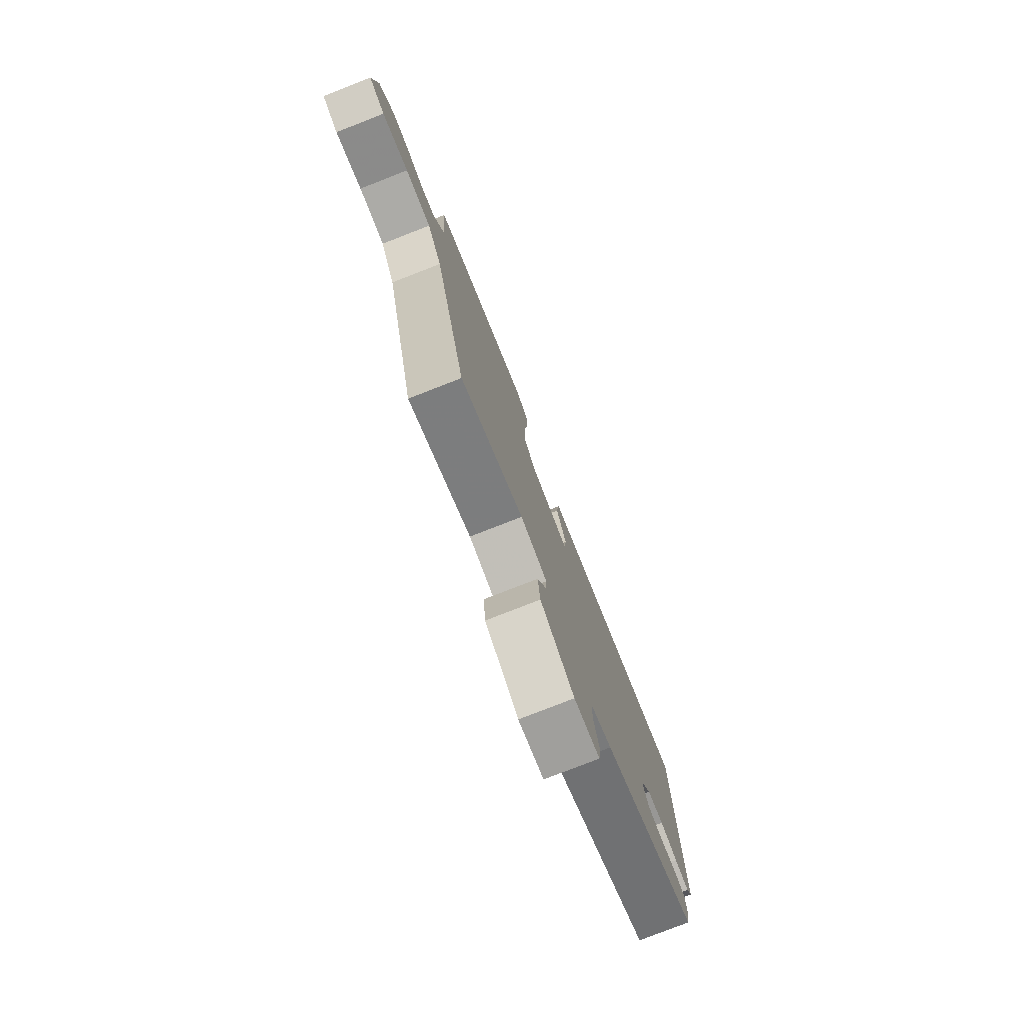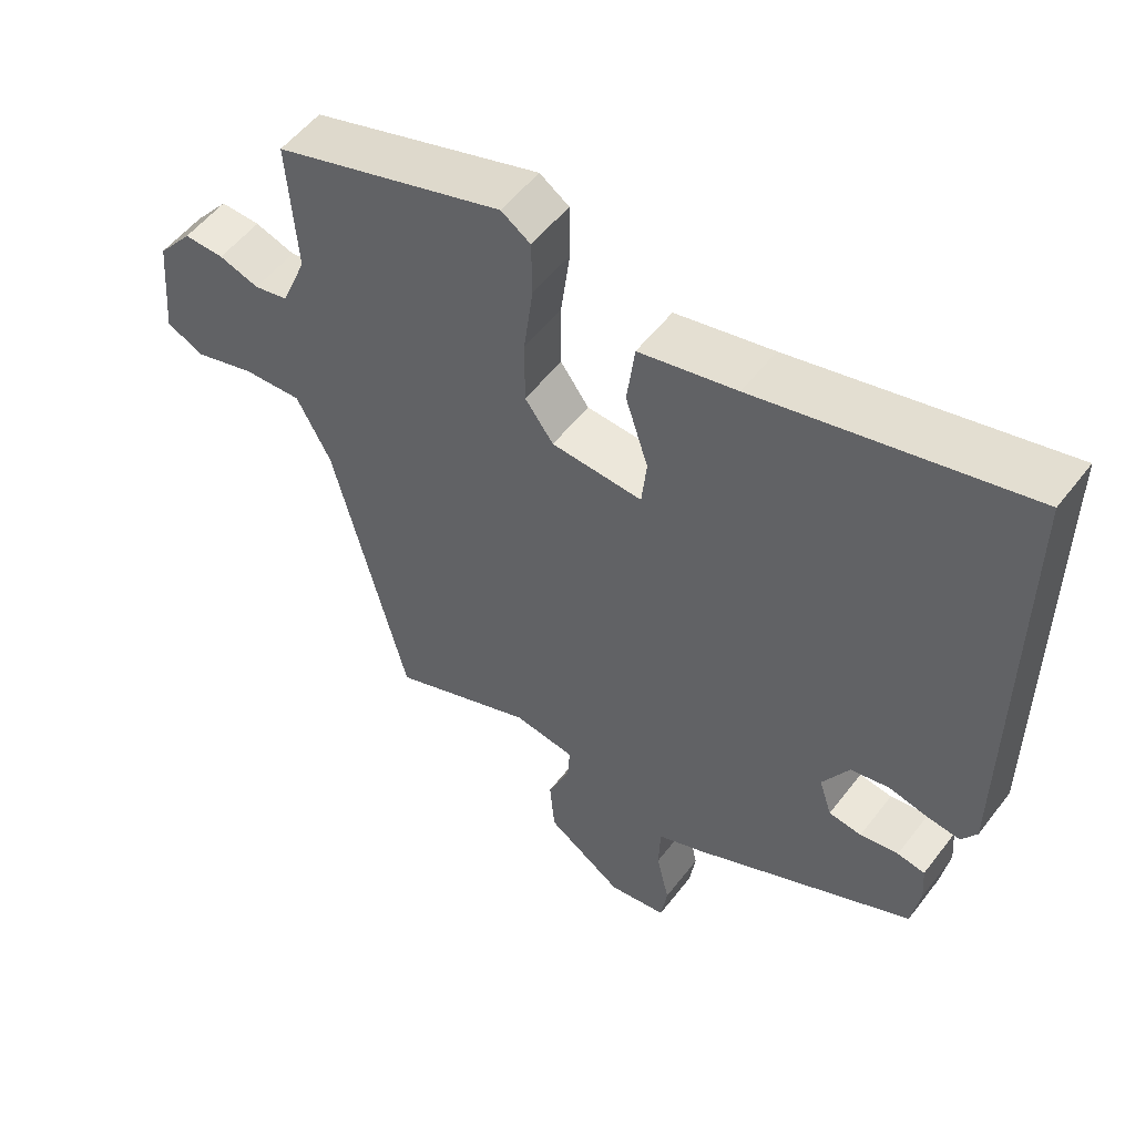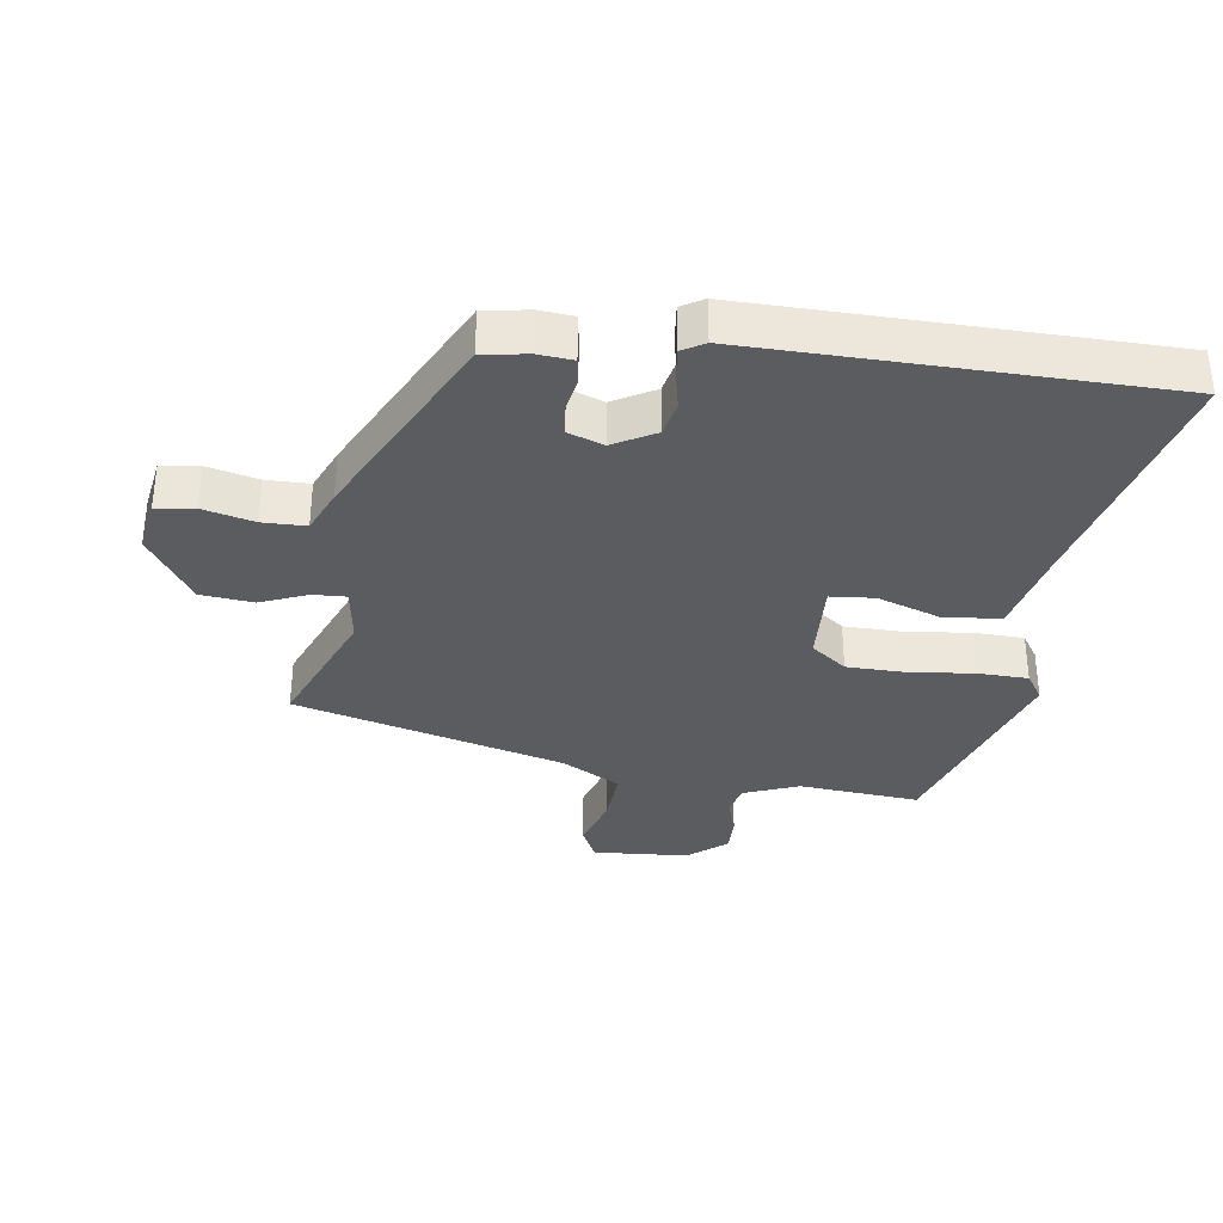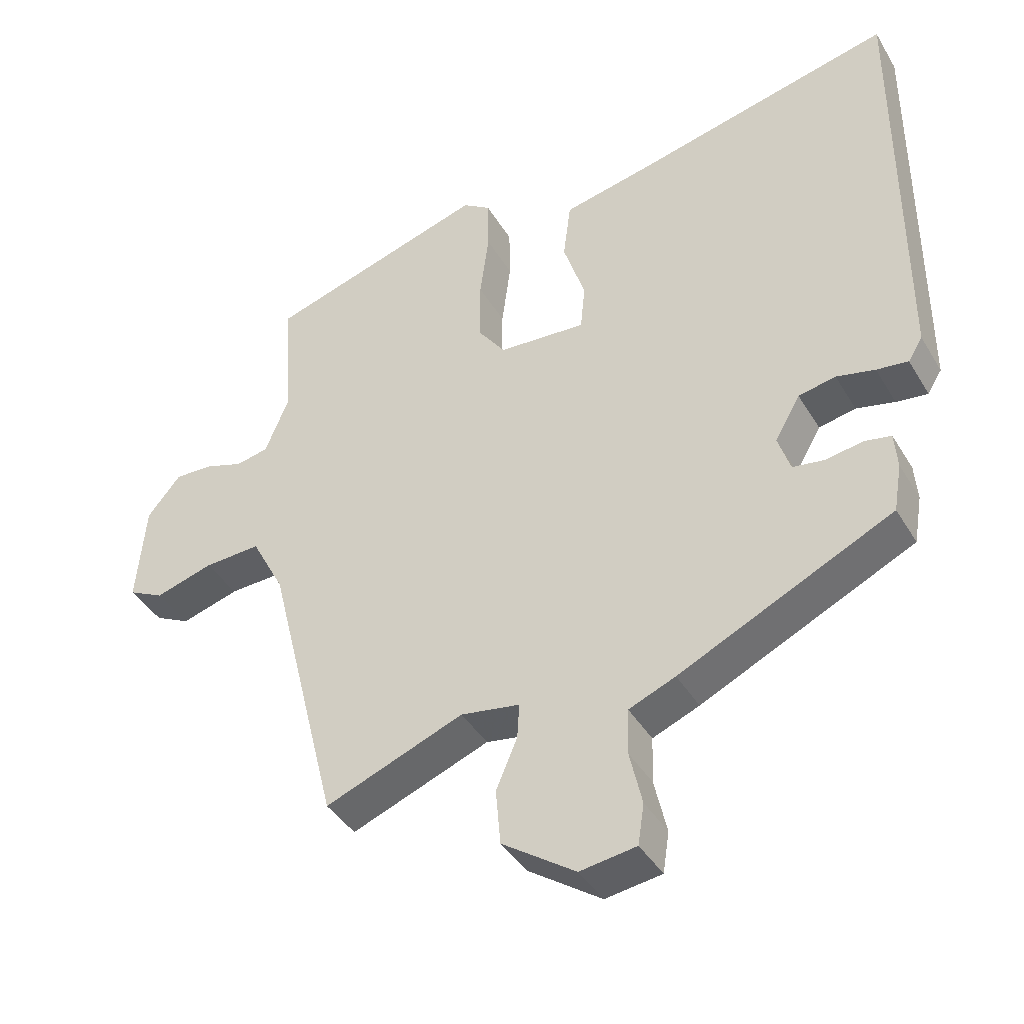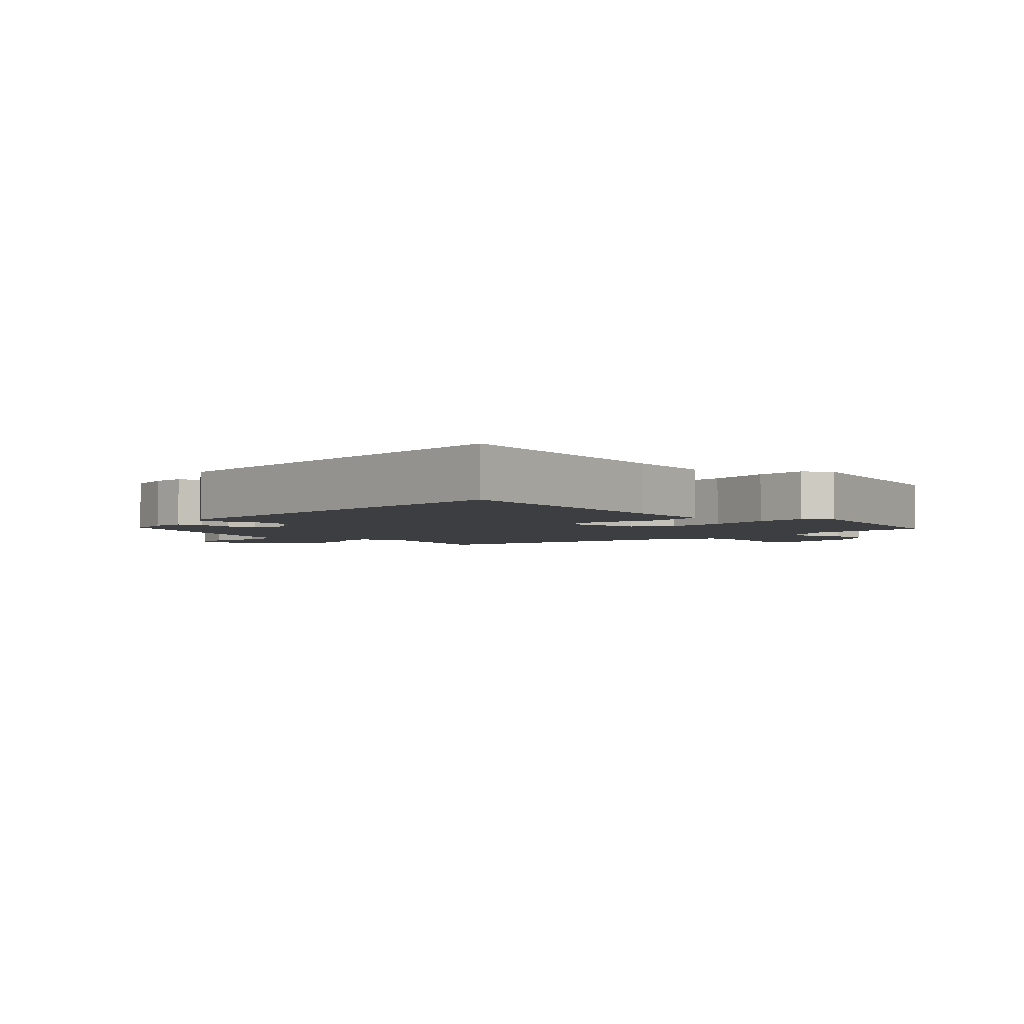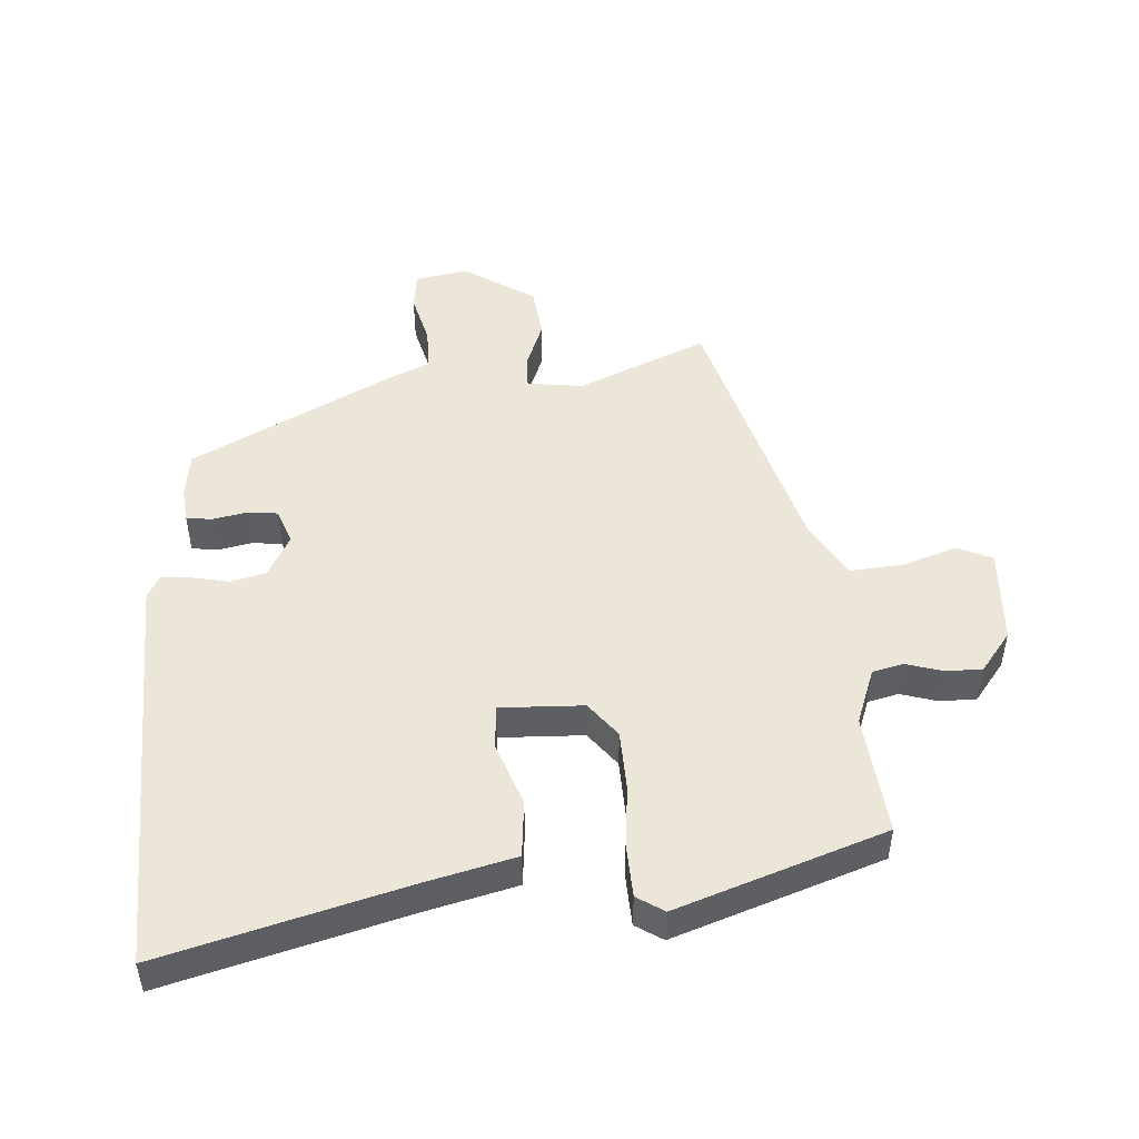
<metadata>
{"format":"obj","ext":"obj","renderer":"f3d","projection":"perspective","resolution":1024,"background":"white","views":[{"elev":-78.6,"azim":111.3,"up":"+Z"},{"elev":53.6,"azim":-143.4,"up":"+Z"},{"elev":-34.4,"azim":-99.0,"up":"+Y"},{"elev":-40.9,"azim":-151.7,"up":"+Z"},{"elev":-3.2,"azim":-41.7,"up":"+Y"},{"elev":48.9,"azim":-5.8,"up":"+Y"}]}
</metadata>
<code>
v -0.455 0.07 -0.351
v -0.467 0.07 -0.281
v -0.463 0.07 -0.228
v -0.424 0.07 -0.221
v -0.37 0.07 -0.23
v -0.324 0.07 -0.223
v -0.306 0.07 -0.168
v -0.343 0.07 -0.104
v -0.397 0.07 -0.093
v -0.453 0.07 -0.106
v -0.499 0.07 -0.112
v -0.52 0.07 -0.078
v -0.522 0.07 0.552
v -0.147 0.07 0.465
v -0.01 0.07 0.436
v 0.001 0.07 0.349
v -0.031 0.07 0.25
v -0.024 0.07 0.182
v 0.104 0.07 0.191
v 0.144 0.07 0.246
v 0.144 0.07 0.338
v 0.131 0.07 0.437
v 0.132 0.07 0.515
v 0.173 0.07 0.543
v 0.495 0.07 0.444
v 0.482 0.07 0.257
v 0.517 0.07 0.172
v 0.565 0.07 0.162
v 0.621 0.07 0.181
v 0.677 0.07 0.183
v 0.726 0.07 0.124
v 0.739 0.07 -0.024
v 0.687 0.07 -0.05
v 0.602 0.07 -0.025
v 0.519 0.07 -0.021
v 0.471 0.07 -0.112
v 0.367 0.07 -0.53
v 0.165 0.07 -0.451
v 0.079 0.07 -0.465
v 0.082 0.07 -0.516
v 0.113 0.07 -0.589
v 0.106 0.07 -0.67
v -0.001 0.07 -0.744
v -0.083 0.07 -0.732
v -0.092 0.07 -0.673
v -0.074 0.07 -0.594
v -0.076 0.07 -0.527
v -0.144 0.07 -0.499
v -0.455 0 -0.351
v -0.467 0 -0.281
v -0.463 0 -0.228
v -0.424 0 -0.221
v -0.37 0 -0.23
v -0.324 0 -0.223
v -0.306 0 -0.168
v -0.343 0 -0.104
v -0.397 0 -0.093
v -0.453 0 -0.106
v -0.499 0 -0.112
v -0.52 0 -0.078
v -0.522 0 0.552
v -0.147 0 0.465
v -0.01 0 0.436
v 0.001 0 0.349
v -0.031 0 0.25
v -0.024 0 0.182
v 0.104 0 0.191
v 0.144 0 0.246
v 0.144 0 0.338
v 0.131 0 0.437
v 0.132 0 0.515
v 0.173 0 0.543
v 0.495 0 0.444
v 0.482 0 0.257
v 0.517 0 0.172
v 0.565 0 0.162
v 0.621 0 0.181
v 0.677 0 0.183
v 0.726 0 0.124
v 0.739 0 -0.024
v 0.687 0 -0.05
v 0.602 0 -0.025
v 0.519 0 -0.021
v 0.471 0 -0.112
v 0.367 0 -0.53
v 0.165 0 -0.451
v 0.079 0 -0.465
v 0.082 0 -0.516
v 0.113 0 -0.589
v 0.106 0 -0.67
v -0.001 0 -0.744
v -0.083 0 -0.732
v -0.092 0 -0.673
v -0.074 0 -0.594
v -0.076 0 -0.527
v -0.144 0 -0.499
f 47 48 1 2
f 43 44 45 46
f 43 46 47
f 40 41 42 43
f 39 40 43 47
f 36 37 38
f 35 36 38 39
f 31 32 33 34
f 31 34 35
f 28 29 30 31
f 27 28 31 35
f 26 27 35 39
f 21 22 23 24
f 20 21 24 25
f 19 20 25 26
f 14 15 16 17
f 14 17 18
f 13 14 18
f 12 13 18
f 9 10 11 12
f 9 12 18 19
f 2 3 4 5
f 2 5 6
f 47 2 6
f 39 47 6 7
f 26 39 7 8
f 8 9 19 26
f 50 49 96 95
f 94 93 92 91
f 95 94 91
f 91 90 89 88
f 95 91 88 87
f 86 85 84
f 87 86 84 83
f 82 81 80 79
f 83 82 79
f 79 78 77 76
f 83 79 76 75
f 87 83 75 74
f 72 71 70 69
f 73 72 69 68
f 74 73 68 67
f 65 64 63 62
f 66 65 62
f 66 62 61
f 66 61 60
f 60 59 58 57
f 67 66 60 57
f 53 52 51 50
f 54 53 50
f 54 50 95
f 55 54 95 87
f 56 55 87 74
f 74 67 57 56
f 1 49 50 2
f 2 50 51 3
f 3 51 52 4
f 4 52 53 5
f 5 53 54 6
f 6 54 55 7
f 7 55 56 8
f 8 56 57 9
f 9 57 58 10
f 10 58 59 11
f 11 59 60 12
f 12 60 61 13
f 13 61 62 14
f 14 62 63 15
f 15 63 64 16
f 16 64 65 17
f 17 65 66 18
f 18 66 67 19
f 19 67 68 20
f 20 68 69 21
f 21 69 70 22
f 22 70 71 23
f 23 71 72 24
f 24 72 73 25
f 25 73 74 26
f 26 74 75 27
f 27 75 76 28
f 28 76 77 29
f 29 77 78 30
f 30 78 79 31
f 31 79 80 32
f 32 80 81 33
f 33 81 82 34
f 34 82 83 35
f 35 83 84 36
f 36 84 85 37
f 37 85 86 38
f 38 86 87 39
f 39 87 88 40
f 40 88 89 41
f 41 89 90 42
f 42 90 91 43
f 43 91 92 44
f 44 92 93 45
f 45 93 94 46
f 46 94 95 47
f 47 95 96 48
f 48 96 49 1

</code>
